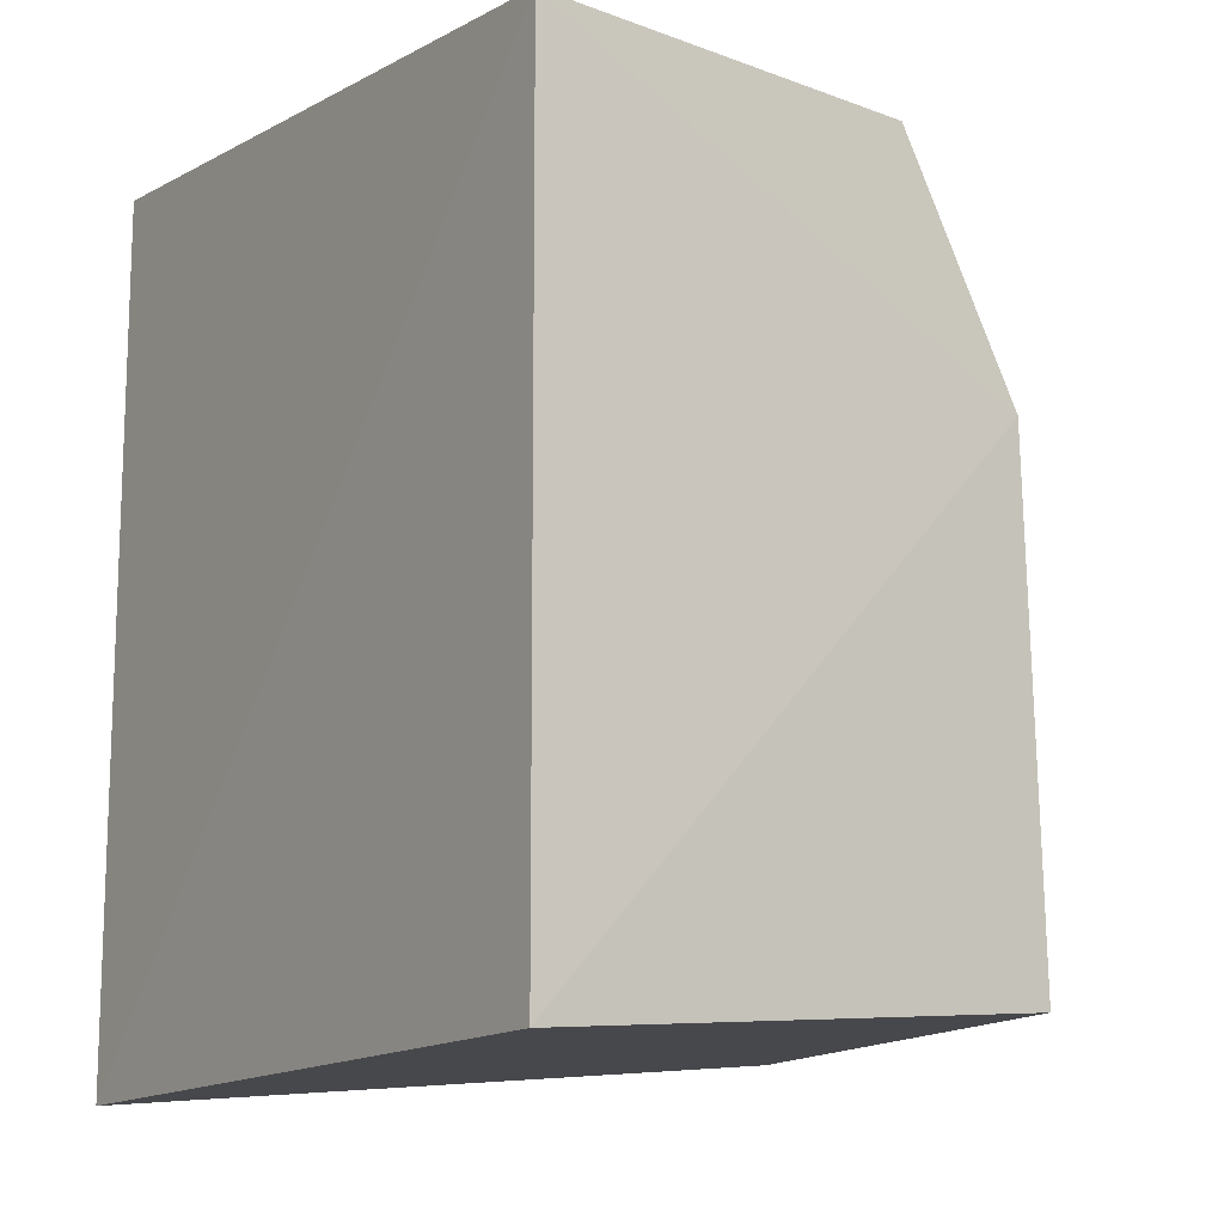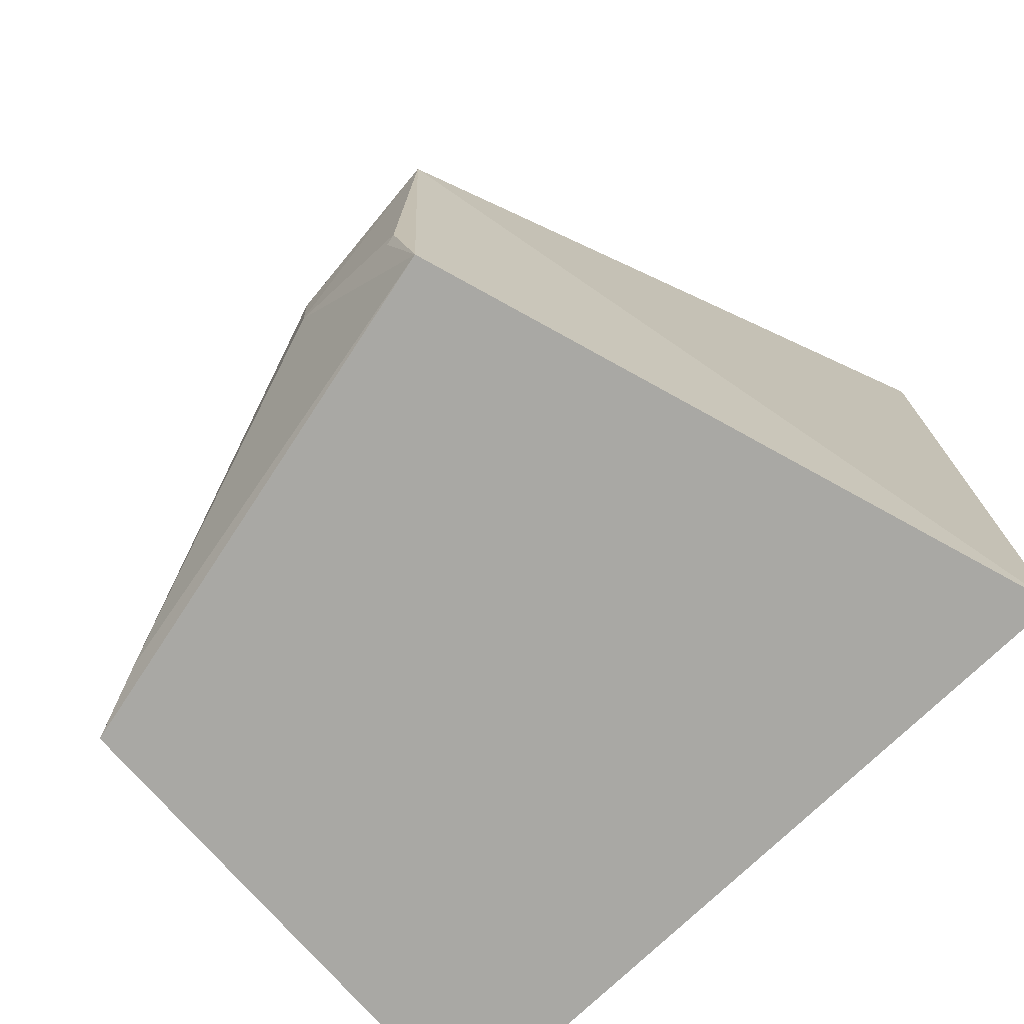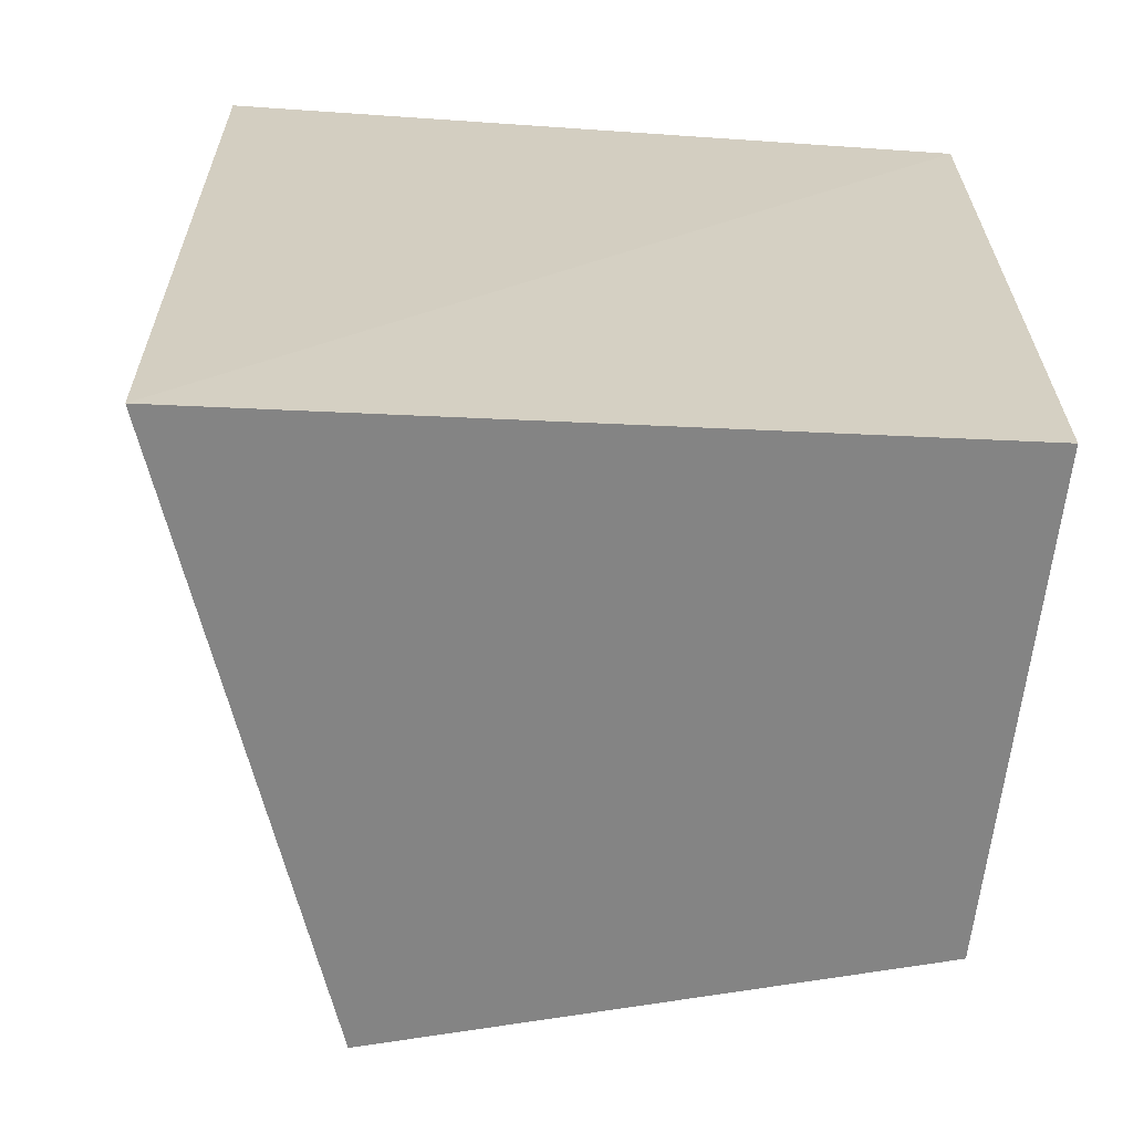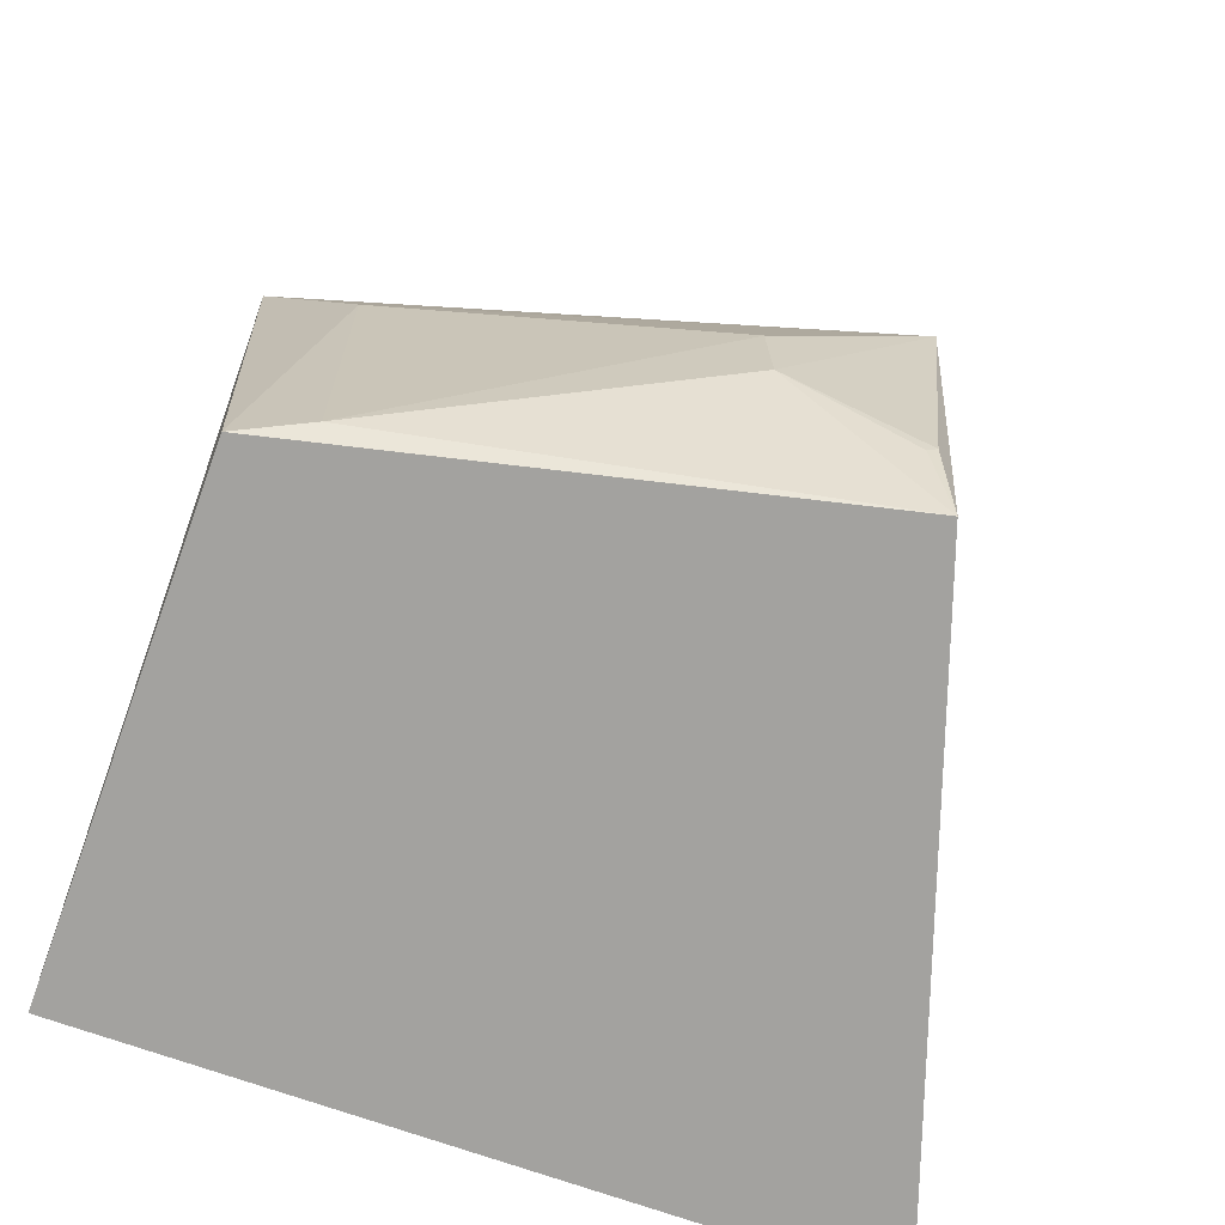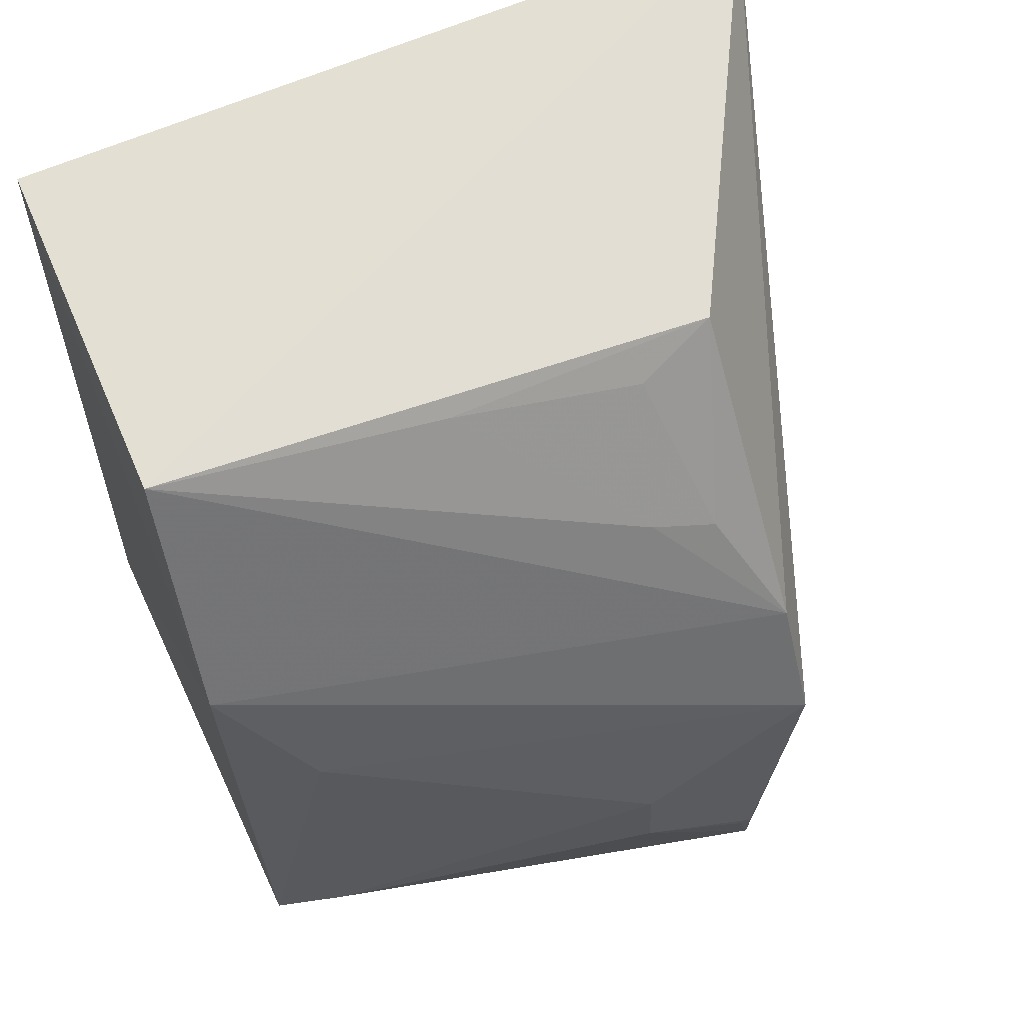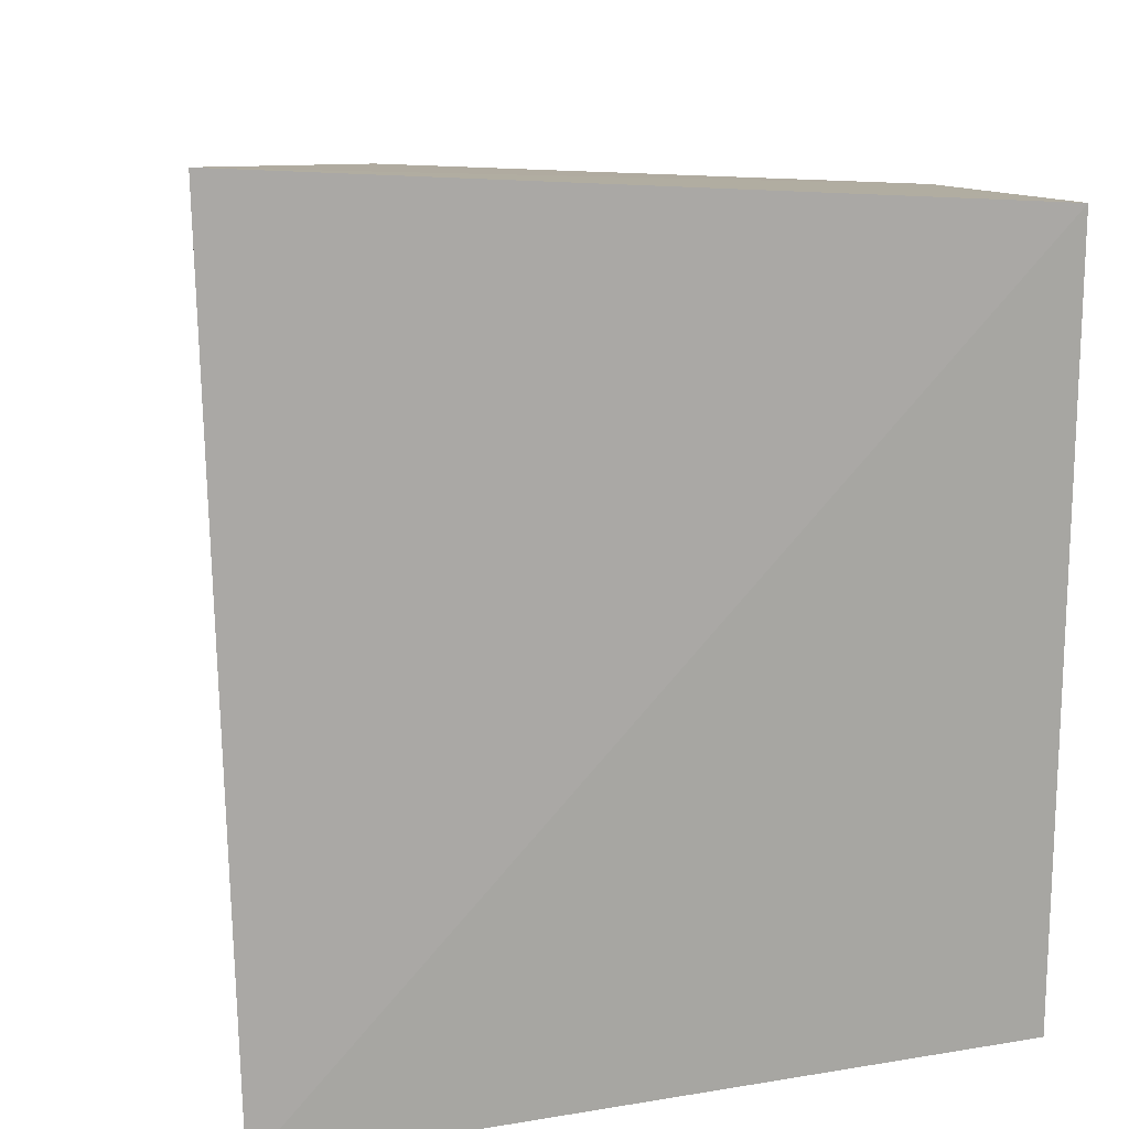
<metadata>
{"format":"obj","ext":"obj","renderer":"f3d","projection":"perspective","resolution":1024,"background":"white","views":[{"elev":-10.8,"azim":-125.1,"up":"+Y"},{"elev":-76.0,"azim":43.3,"up":"+Y"},{"elev":-64.3,"azim":174.6,"up":"+Y"},{"elev":-68.9,"azim":-19.5,"up":"+Y"},{"elev":60.3,"azim":-24.2,"up":"+Y"},{"elev":15.8,"azim":165.4,"up":"+Y"}]}
</metadata>
<code>
v 0.08883 0.003656 0.08932
v 0.09947 -0.02106 0.05298
v 0.1003 0.02773 0.05384
v 0.05778 0.02489 0.05194
v 0.05806 -0.01724 0.08029
v 0.08797 0.02486 0.07537
v 0.08803 -0.01866 0.08746
v 0.05778 -0.01867 0.05194
v 0.08847 0.01002 0.08629
v 0.05757 0.02317 0.07204
v 0.08007 -0.009019 0.08838
v 0.08227 0.0162 0.08131
v 0.05721 0.01009 0.07847
v 0.08729 -0.01358 0.08859
v 0.06187 -0.0162 0.08176
v 0.08562 0.01563 0.08223
v 0.08364 0.02277 0.07649
v 0.07982 -0.004053 0.08847
v 0.08673 -0.0139 0.08845
v 0.07339 0.02322 0.07454
v 0.06189 0.003272 0.08159
f 1 2 3
f 3 2 4
f 7 2 1
f 8 4 2
f 8 7 5
f 8 2 7
f 9 1 3
f 9 3 6
f 10 6 3
f 10 3 4
f 12 10 9
f 13 1 9
f 13 9 10
f 13 8 5
f 13 10 4
f 13 4 8
f 14 7 1
f 14 1 11
f 15 5 7
f 15 7 11
f 16 12 9
f 16 9 6
f 17 16 6
f 17 12 16
f 18 11 1
f 18 15 11
f 19 14 11
f 19 11 7
f 19 7 14
f 20 17 6
f 20 6 10
f 20 10 12
f 20 12 17
f 21 18 1
f 21 1 13
f 21 13 5
f 21 5 15
f 21 15 18

</code>
